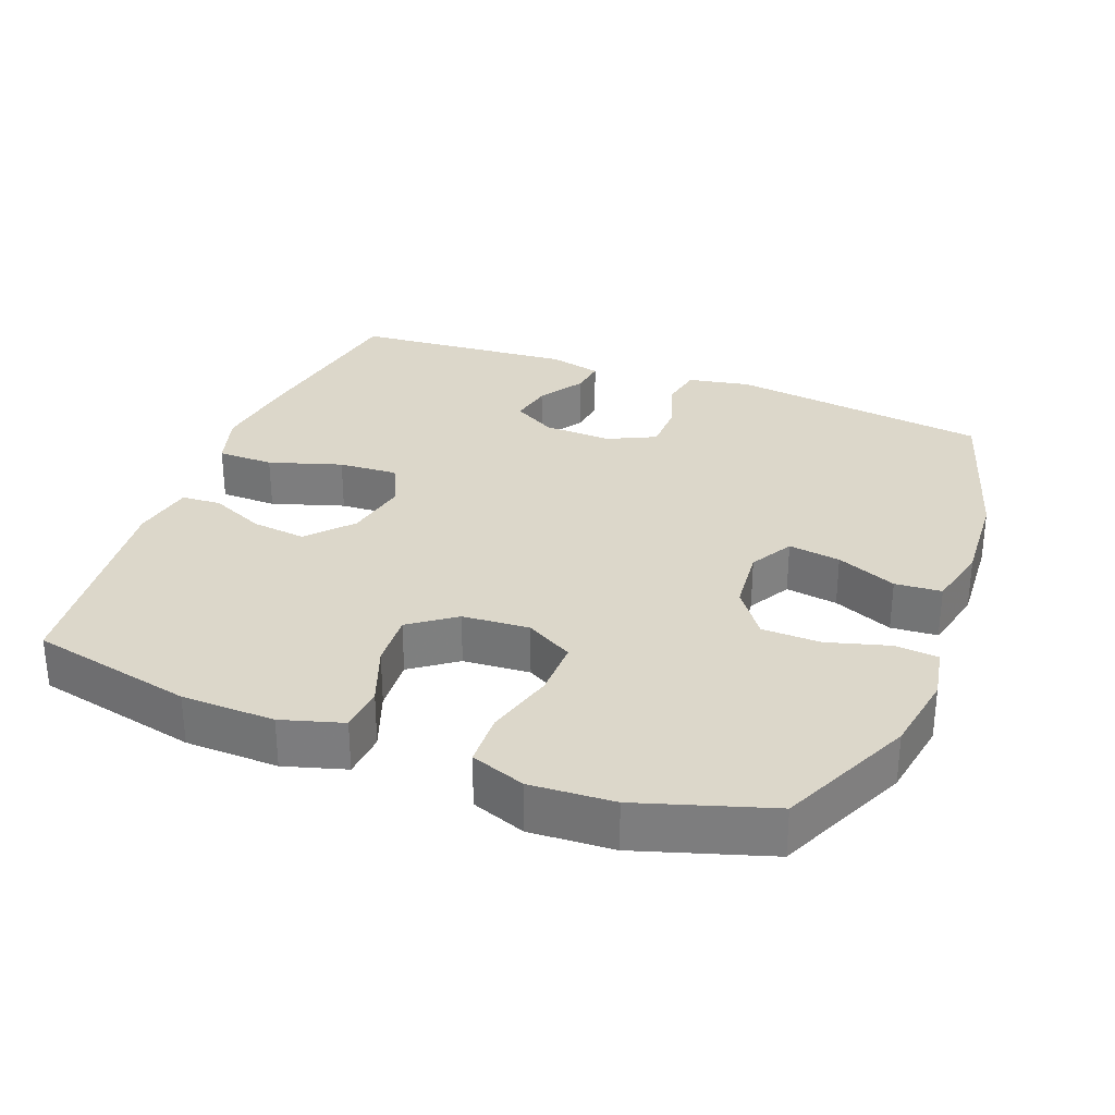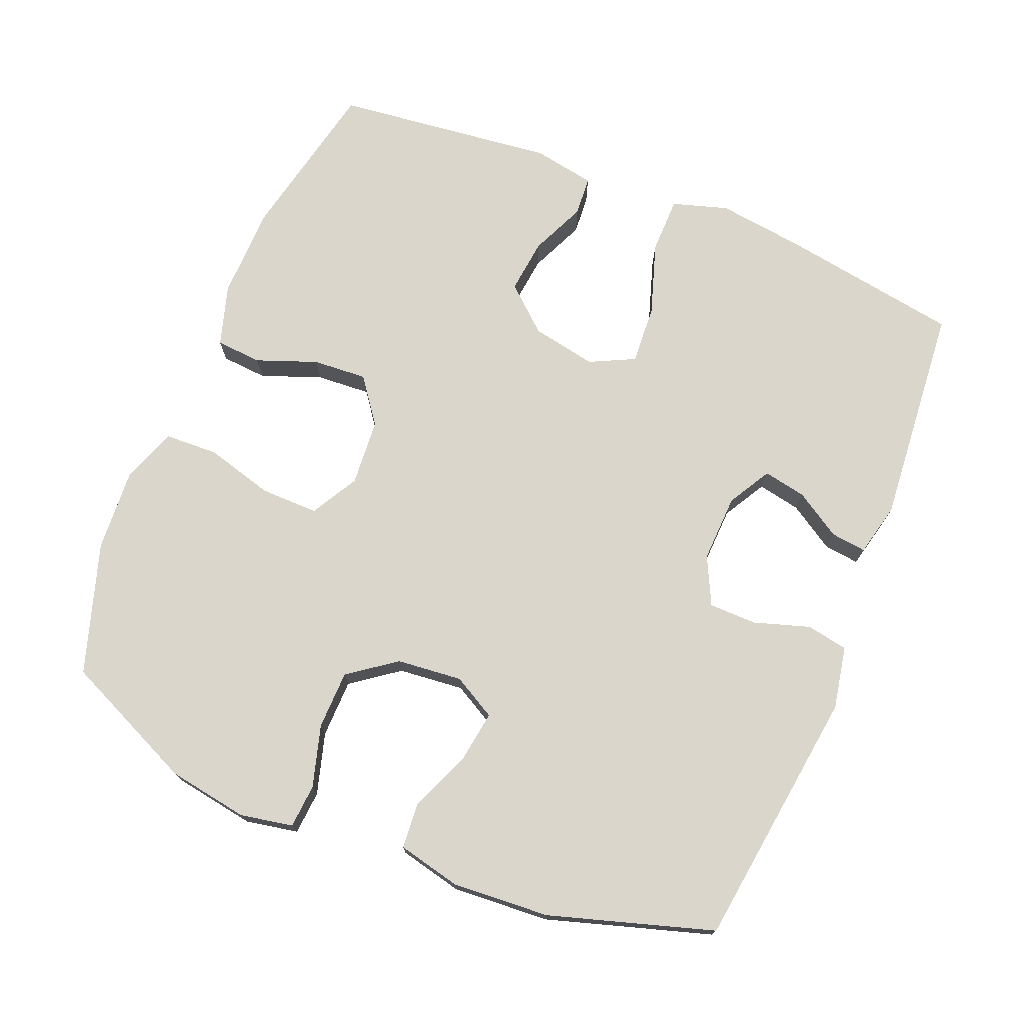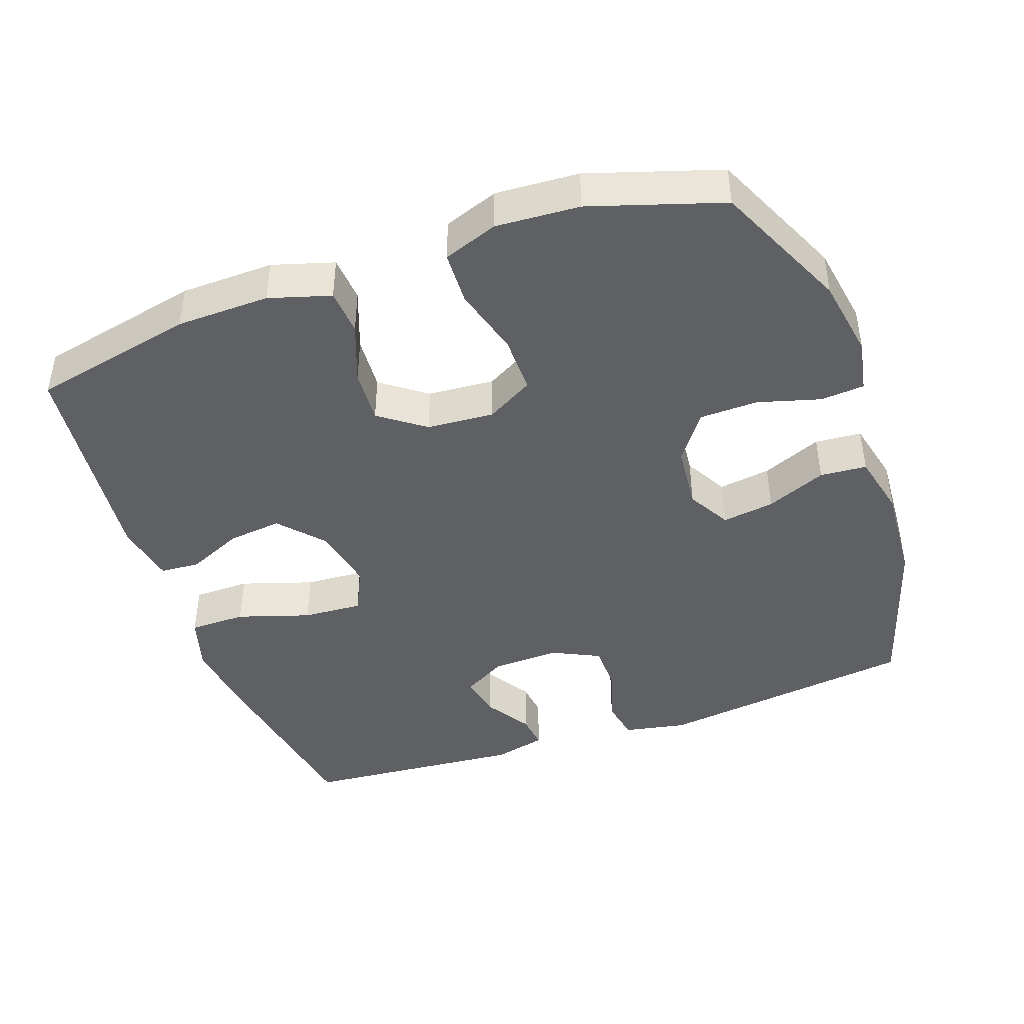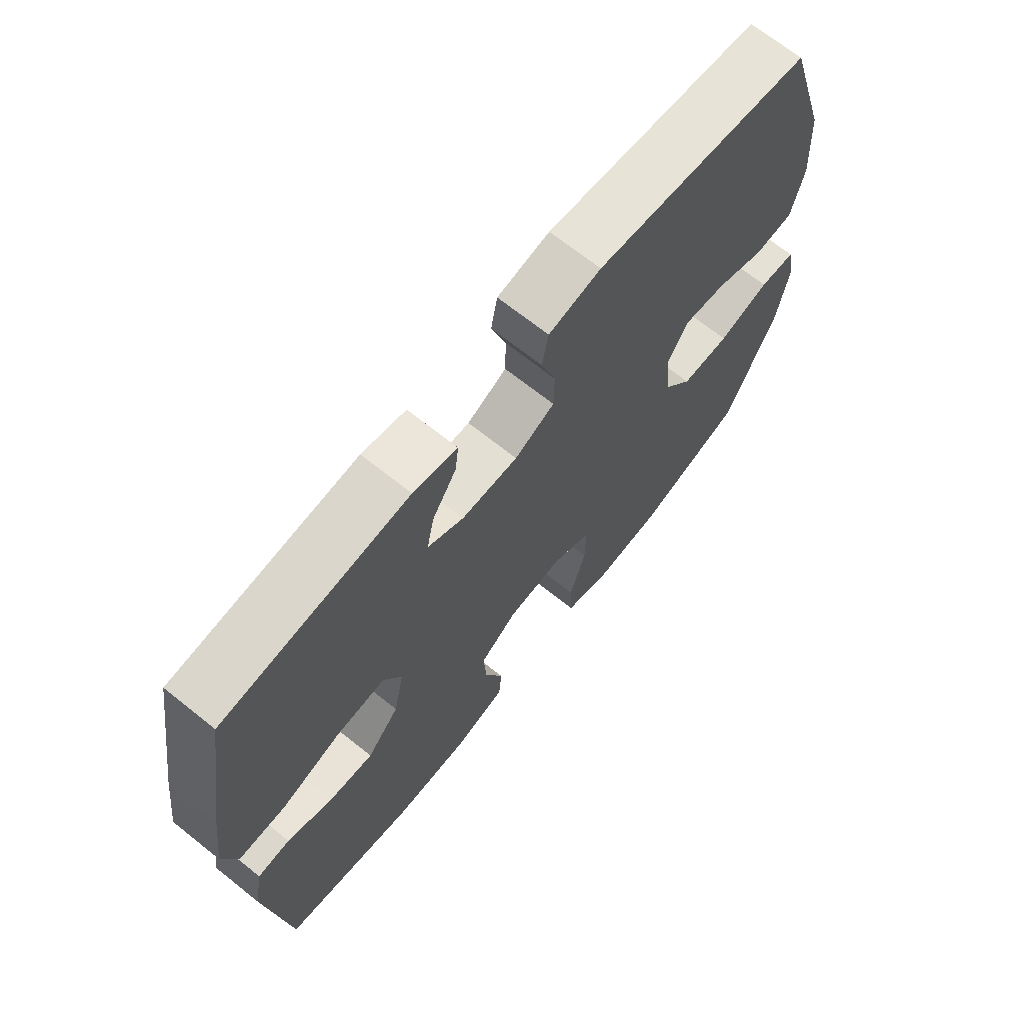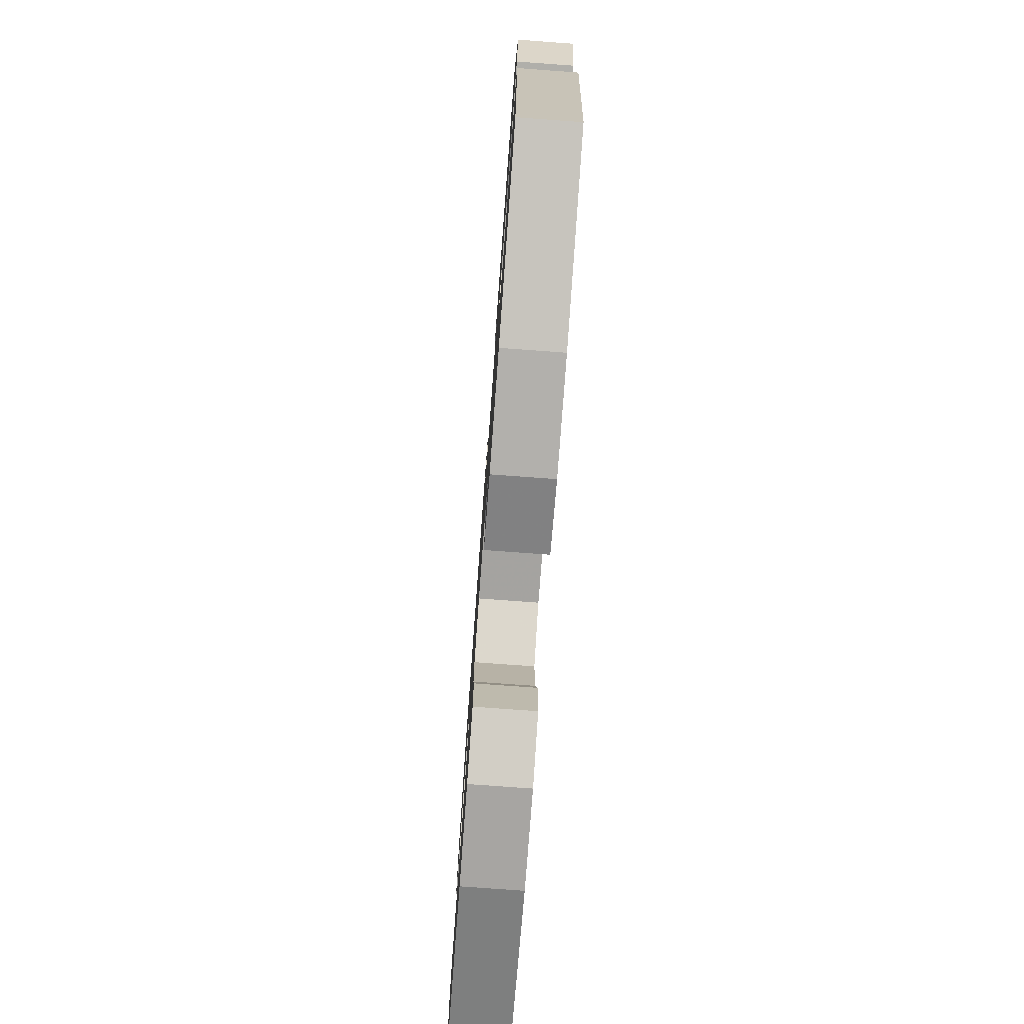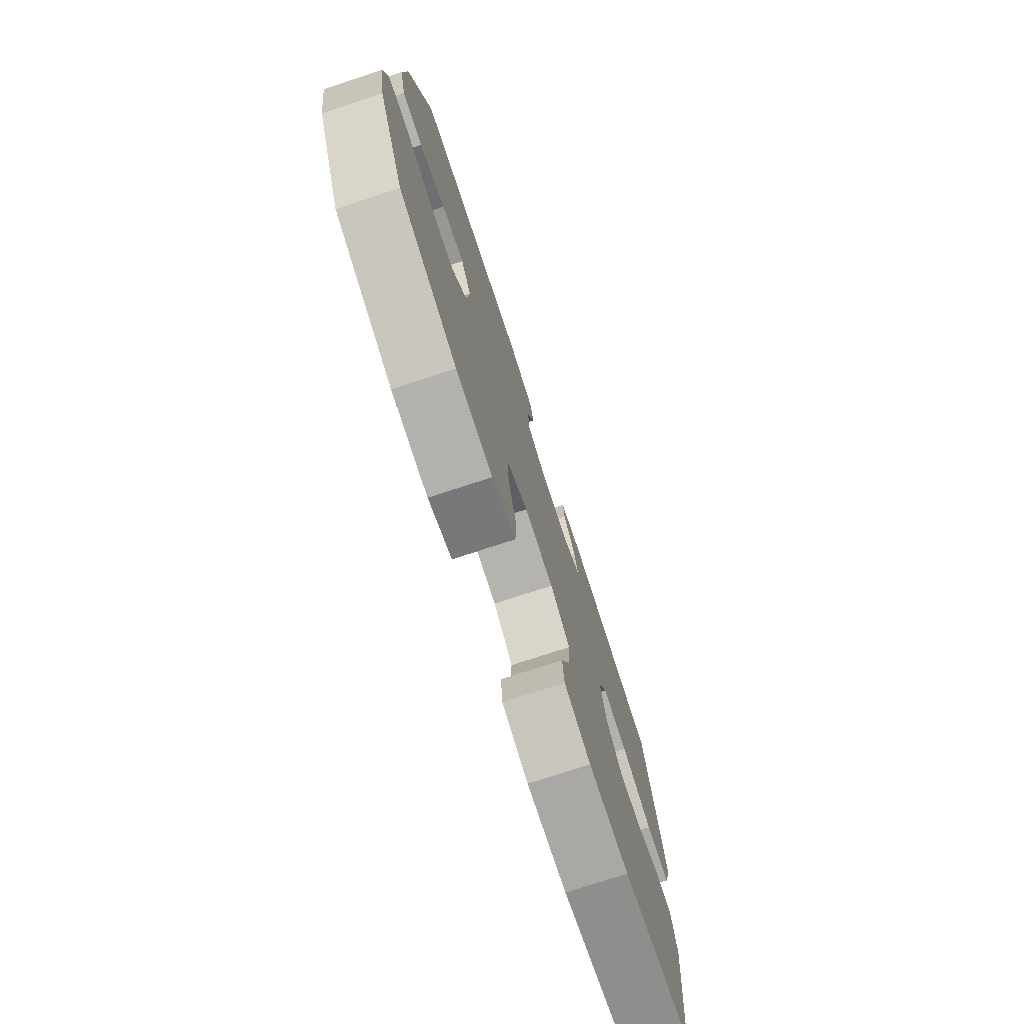
<metadata>
{"format":"obj","ext":"obj","renderer":"f3d","projection":"perspective","resolution":1024,"background":"white","views":[{"elev":30.5,"azim":-158.9,"up":"+Y"},{"elev":73.9,"azim":-67.9,"up":"+Y"},{"elev":-43.3,"azim":-160.5,"up":"+Y"},{"elev":68.9,"azim":128.6,"up":"+Z"},{"elev":-77.3,"azim":85.8,"up":"+Z"},{"elev":-76.1,"azim":-71.9,"up":"+Z"}]}
</metadata>
<code>
v -0.5 0.07 0.5
v -0.131 0.07 0.549
v -0.042 0.07 0.532
v -0.031 0.07 0.473
v -0.056 0.07 0.394
v -0.055 0.07 0.326
v 0.013 0.07 0.293
v 0.109 0.07 0.297
v 0.17 0.07 0.332
v 0.158 0.07 0.393
v 0.117 0.07 0.458
v 0.111 0.07 0.508
v 0.186 0.07 0.526
v 0.5 0.07 0.5
v 0.542 0.07 0.244
v 0.558 0.07 0.121
v 0.534 0.07 0.042
v 0.454 0.07 0.041
v 0.351 0.07 0.074
v 0.267 0.07 0.079
v 0.236 0.07 0.015
v 0.254 0.07 -0.077
v 0.309 0.07 -0.139
v 0.386 0.07 -0.13
v 0.464 0.07 -0.095
v 0.52 0.07 -0.099
v 0.536 0.07 -0.187
v 0.5 0.07 -0.5
v 0.269 0.07 -0.55
v 0.137 0.07 -0.553
v 0.05 0.07 -0.527
v 0.045 0.07 -0.462
v 0.077 0.07 -0.376
v 0.082 0.07 -0.299
v 0.018 0.07 -0.252
v -0.077 0.07 -0.245
v -0.144 0.07 -0.283
v -0.143 0.07 -0.365
v -0.116 0.07 -0.462
v -0.119 0.07 -0.538
v -0.196 0.07 -0.566
v -0.314 0.07 -0.559
v -0.5 0.07 -0.5
v -0.586 0.07 -0.311
v -0.605 0.07 -0.197
v -0.591 0.07 -0.122
v -0.529 0.07 -0.117
v -0.441 0.07 -0.142
v -0.358 0.07 -0.14
v -0.309 0.07 -0.073
v -0.3 0.07 0.02
v -0.334 0.07 0.081
v -0.408 0.07 0.07
v -0.493 0.07 0.034
v -0.559 0.07 0.039
v -0.58 0.07 0.129
v -0.571 0.07 0.267
v -0.5 0 0.5
v -0.131 0 0.549
v -0.042 0 0.532
v -0.031 0 0.473
v -0.056 0 0.394
v -0.055 0 0.326
v 0.013 0 0.293
v 0.109 0 0.297
v 0.17 0 0.332
v 0.158 0 0.393
v 0.117 0 0.458
v 0.111 0 0.508
v 0.186 0 0.526
v 0.5 0 0.5
v 0.542 0 0.244
v 0.558 0 0.121
v 0.534 0 0.042
v 0.454 0 0.041
v 0.351 0 0.074
v 0.267 0 0.079
v 0.236 0 0.015
v 0.254 0 -0.077
v 0.309 0 -0.139
v 0.386 0 -0.13
v 0.464 0 -0.095
v 0.52 0 -0.099
v 0.536 0 -0.187
v 0.5 0 -0.5
v 0.269 0 -0.55
v 0.137 0 -0.553
v 0.05 0 -0.527
v 0.045 0 -0.462
v 0.077 0 -0.376
v 0.082 0 -0.299
v 0.018 0 -0.252
v -0.077 0 -0.245
v -0.144 0 -0.283
v -0.143 0 -0.365
v -0.116 0 -0.462
v -0.119 0 -0.538
v -0.196 0 -0.566
v -0.314 0 -0.559
v -0.5 0 -0.5
v -0.586 0 -0.311
v -0.605 0 -0.197
v -0.591 0 -0.122
v -0.529 0 -0.117
v -0.441 0 -0.142
v -0.358 0 -0.14
v -0.309 0 -0.073
v -0.3 0 0.02
v -0.334 0 0.081
v -0.408 0 0.07
v -0.493 0 0.034
v -0.559 0 0.039
v -0.58 0 0.129
v -0.571 0 0.267
f 53 54 55 56
f 52 53 56 57
f 45 46 47 48
f 45 48 49
f 44 45 49
f 43 44 49
f 42 43 49 50
f 38 39 40 41
f 37 38 41 42
f 30 31 32 33
f 30 33 34
f 29 30 34
f 28 29 34
f 27 28 34 35
f 24 25 26 27
f 23 24 27 35
f 16 17 18 19
f 16 19 20
f 15 16 20
f 14 15 20
f 13 14 20
f 10 11 12 13
f 9 10 13 20
f 8 9 20 21
f 2 3 4 5
f 2 5 6
f 52 57 1 2
f 51 52 2 6
f 37 42 50 51
f 36 37 51 6
f 22 23 35 36
f 22 36 6 7
f 7 8 21 22
f 113 112 111 110
f 114 113 110 109
f 105 104 103 102
f 106 105 102
f 106 102 101
f 106 101 100
f 107 106 100 99
f 98 97 96 95
f 99 98 95 94
f 90 89 88 87
f 91 90 87
f 91 87 86
f 91 86 85
f 92 91 85 84
f 84 83 82 81
f 92 84 81 80
f 76 75 74 73
f 77 76 73
f 77 73 72
f 77 72 71
f 77 71 70
f 70 69 68 67
f 77 70 67 66
f 78 77 66 65
f 62 61 60 59
f 63 62 59
f 59 58 114 109
f 63 59 109 108
f 108 107 99 94
f 63 108 94 93
f 93 92 80 79
f 64 63 93 79
f 79 78 65 64
f 1 58 59 2
f 2 59 60 3
f 3 60 61 4
f 4 61 62 5
f 5 62 63 6
f 6 63 64 7
f 7 64 65 8
f 8 65 66 9
f 9 66 67 10
f 10 67 68 11
f 11 68 69 12
f 12 69 70 13
f 13 70 71 14
f 14 71 72 15
f 15 72 73 16
f 16 73 74 17
f 17 74 75 18
f 18 75 76 19
f 19 76 77 20
f 20 77 78 21
f 21 78 79 22
f 22 79 80 23
f 23 80 81 24
f 24 81 82 25
f 25 82 83 26
f 26 83 84 27
f 27 84 85 28
f 28 85 86 29
f 29 86 87 30
f 30 87 88 31
f 31 88 89 32
f 32 89 90 33
f 33 90 91 34
f 34 91 92 35
f 35 92 93 36
f 36 93 94 37
f 37 94 95 38
f 38 95 96 39
f 39 96 97 40
f 40 97 98 41
f 41 98 99 42
f 42 99 100 43
f 43 100 101 44
f 44 101 102 45
f 45 102 103 46
f 46 103 104 47
f 47 104 105 48
f 48 105 106 49
f 49 106 107 50
f 50 107 108 51
f 51 108 109 52
f 52 109 110 53
f 53 110 111 54
f 54 111 112 55
f 55 112 113 56
f 56 113 114 57
f 57 114 58 1

</code>
